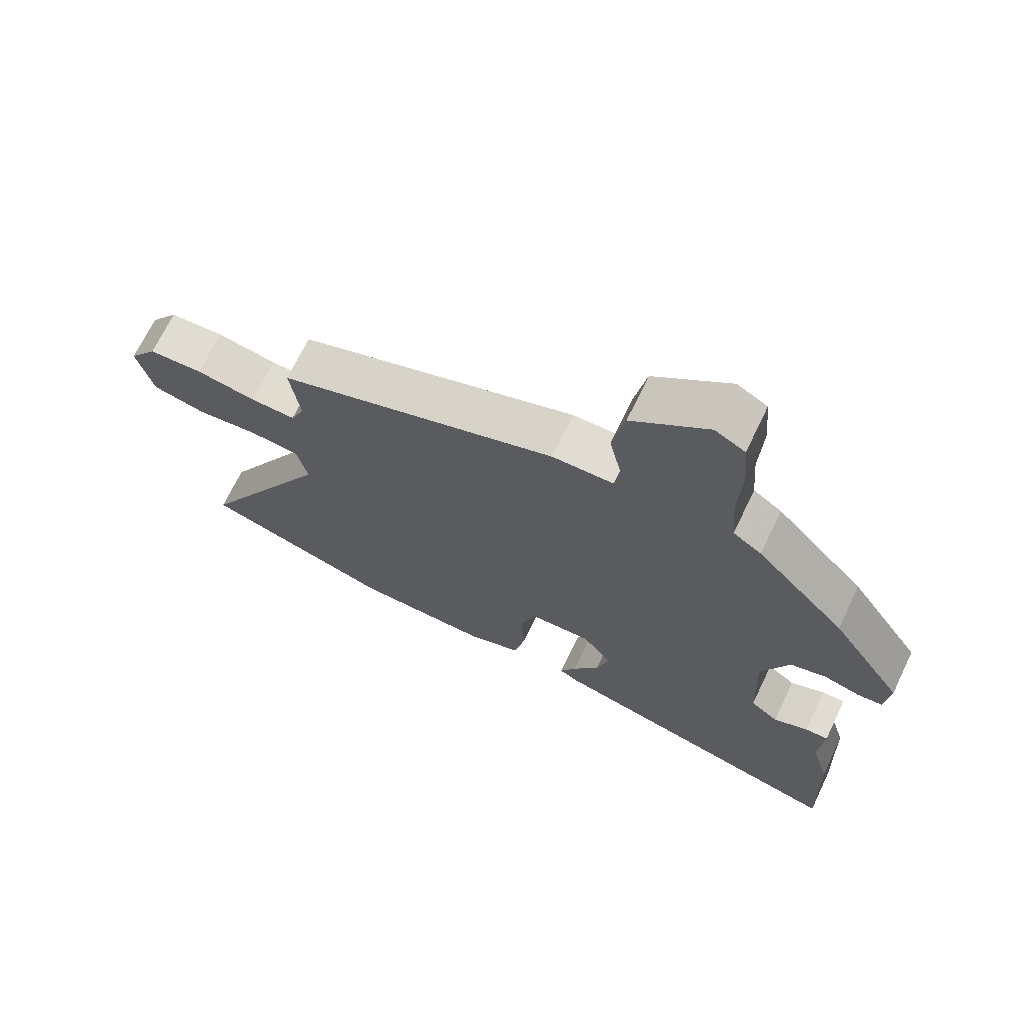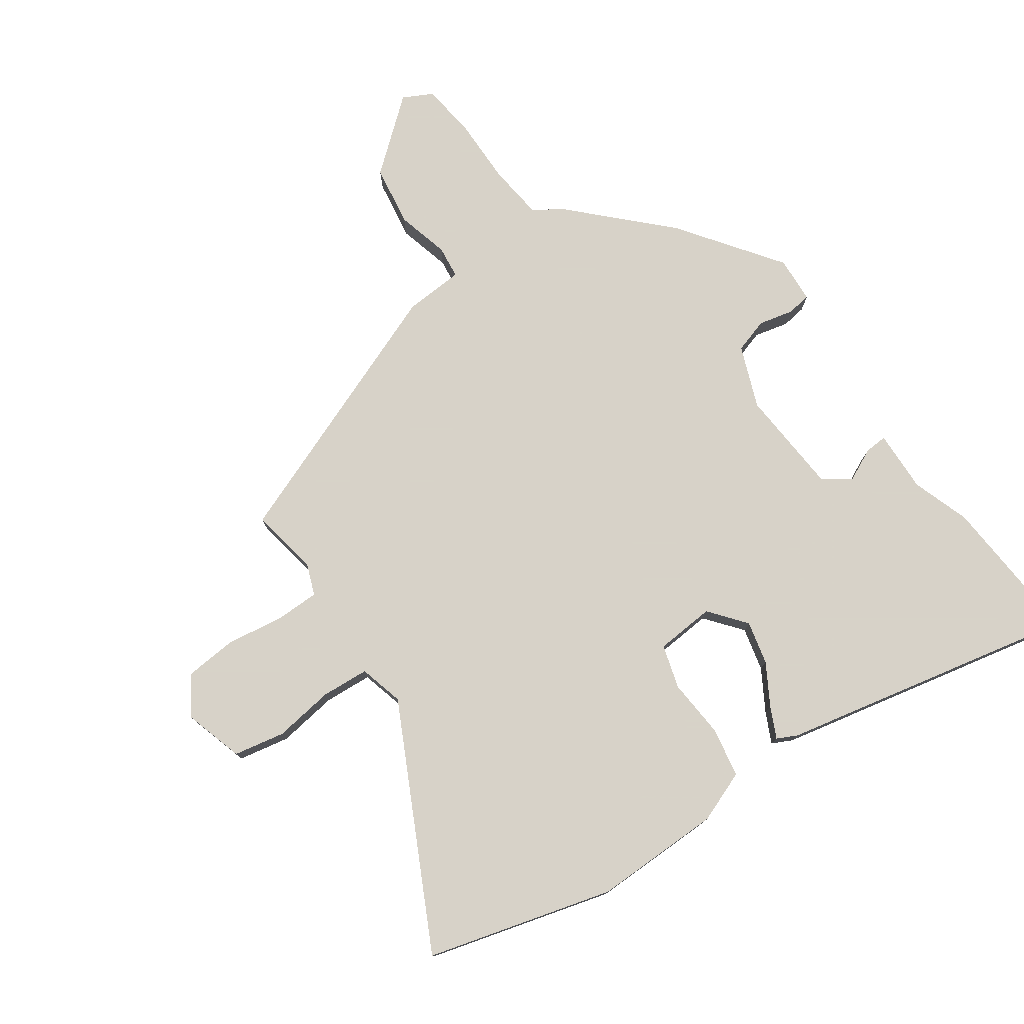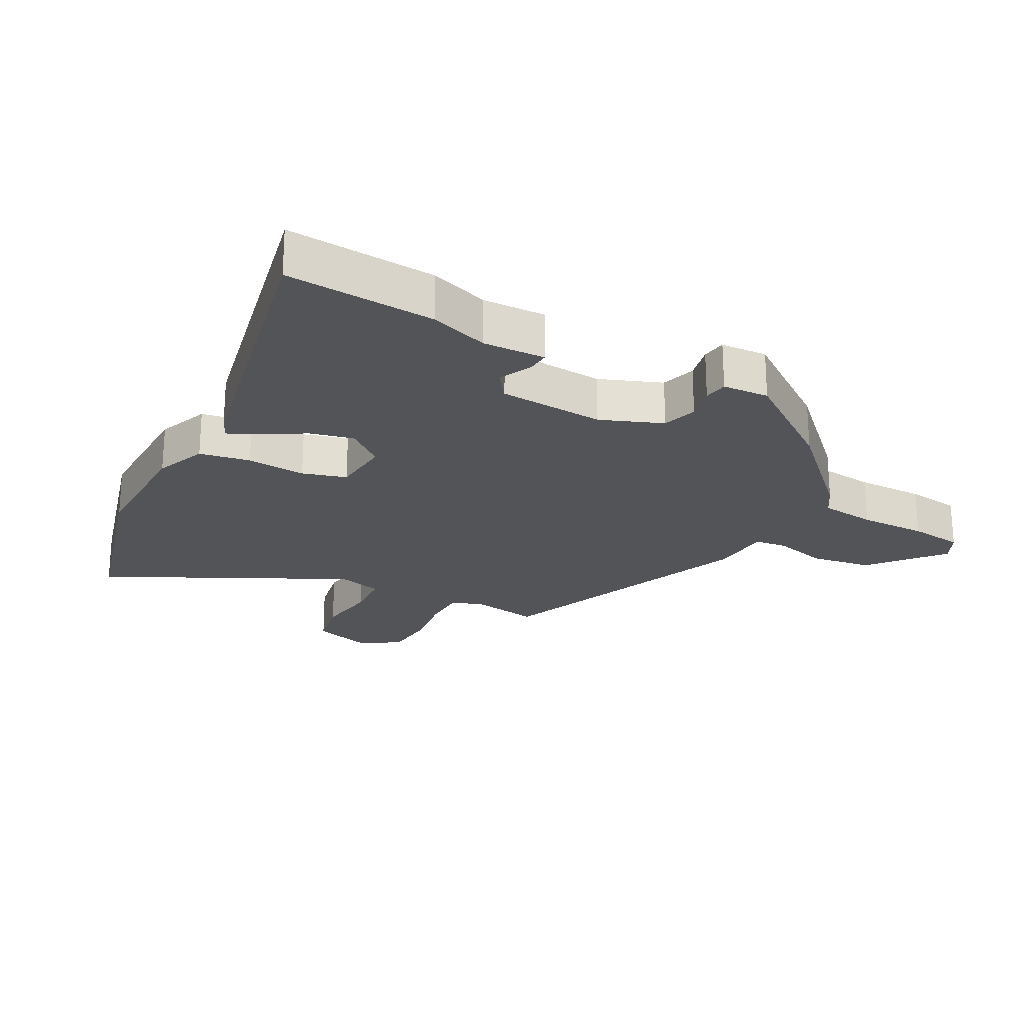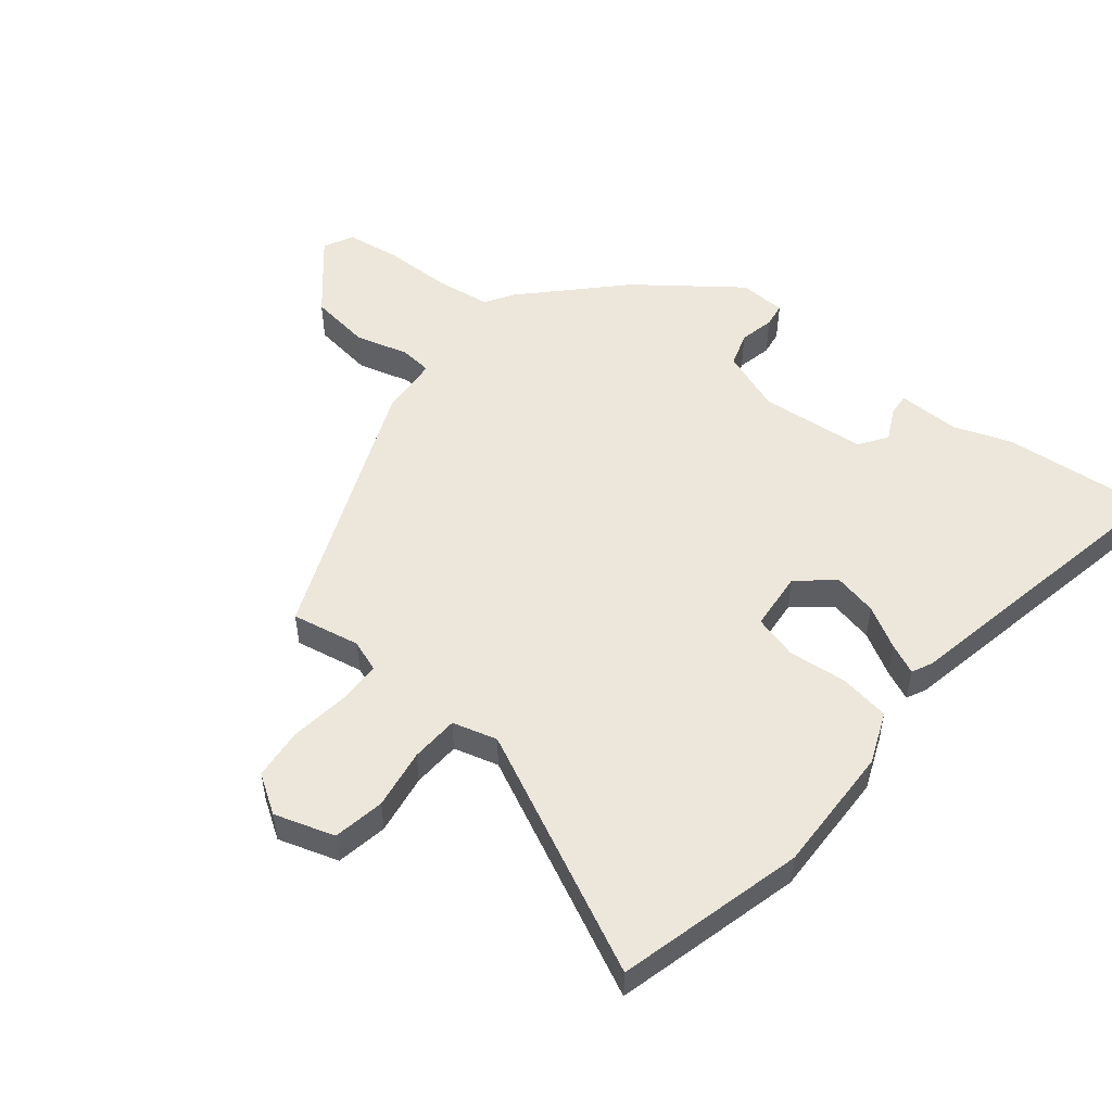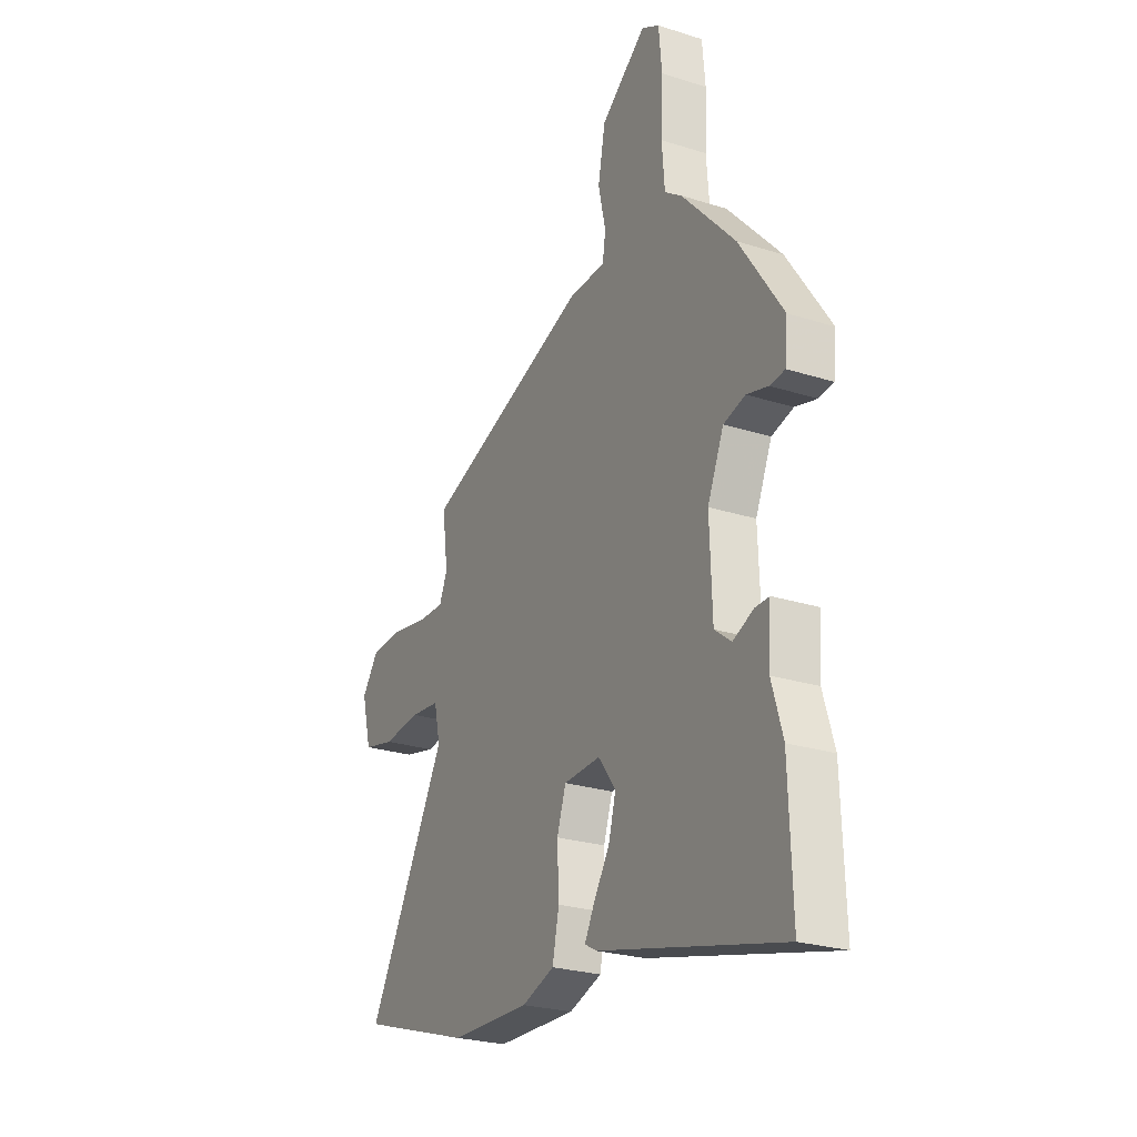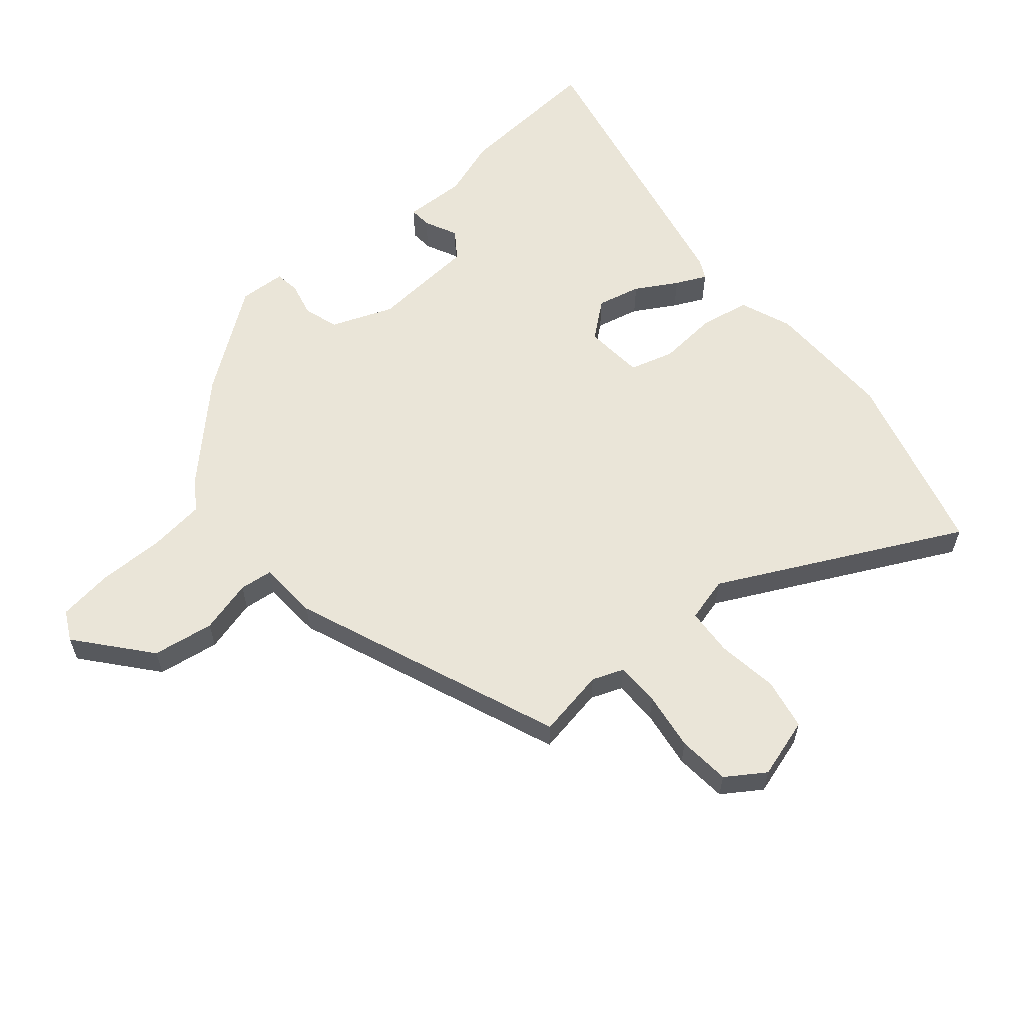
<metadata>
{"format":"obj","ext":"obj","renderer":"f3d","projection":"perspective","resolution":1024,"background":"white","views":[{"elev":69.3,"azim":-154.3,"up":"+Z"},{"elev":77.3,"azim":142.9,"up":"+Y"},{"elev":-23.1,"azim":-120.4,"up":"+Y"},{"elev":52.0,"azim":125.9,"up":"+Y"},{"elev":-25.2,"azim":-117.2,"up":"+Z"},{"elev":59.6,"azim":47.5,"up":"+Y"}]}
</metadata>
<code>
v -0.426 0.07 0.304
v -0.288 0.07 0.453
v -0.244 0.07 0.484
v -0.237 0.07 0.573
v -0.242 0.07 0.681
v -0.234 0.07 0.768
v -0.188 0.07 0.794
v -0.071 0.07 0.704
v -0.052 0.07 0.607
v -0.071 0.07 0.522
v -0.063 0.07 0.47
v 0.032 0.07 0.468
v 0.465 0.07 0.316
v 0.45 0.07 0.206
v 0.471 0.07 0.157
v 0.541 0.07 0.159
v 0.633 0.07 0.176
v 0.716 0.07 0.172
v 0.759 0.07 0.113
v 0.734 0.07 0.016
v 0.653 0.07 -0.003
v 0.556 0.07 0.007
v 0.48 0.07 -0.001
v 0.464 0.07 -0.073
v 0.67 0.07 -0.447
v 0.377 0.07 -0.539
v 0.172 0.07 -0.544
v 0.088 0.07 -0.515
v 0.071 0.07 -0.435
v 0.075 0.07 -0.341
v 0.052 0.07 -0.272
v -0.043 0.07 -0.268
v -0.088 0.07 -0.328
v -0.069 0.07 -0.397
v -0.028 0.07 -0.461
v -0.003 0.07 -0.509
v -0.034 0.07 -0.526
v -0.505 0.07 -0.644
v -0.497 0.07 -0.407
v -0.469 0.07 -0.313
v -0.476 0.07 -0.214
v -0.44 0.07 -0.215
v -0.387 0.07 -0.238
v -0.344 0.07 -0.205
v -0.338 0.07 -0.036
v -0.38 0.07 0.061
v -0.436 0.07 0.076
v -0.491 0.07 0.061
v -0.53 0.07 0.065
v -0.537 0.07 0.139
v -0.426 0 0.304
v -0.288 0 0.453
v -0.244 0 0.484
v -0.237 0 0.573
v -0.242 0 0.681
v -0.234 0 0.768
v -0.188 0 0.794
v -0.071 0 0.704
v -0.052 0 0.607
v -0.071 0 0.522
v -0.063 0 0.47
v 0.032 0 0.468
v 0.465 0 0.316
v 0.45 0 0.206
v 0.471 0 0.157
v 0.541 0 0.159
v 0.633 0 0.176
v 0.716 0 0.172
v 0.759 0 0.113
v 0.734 0 0.016
v 0.653 0 -0.003
v 0.556 0 0.007
v 0.48 0 -0.001
v 0.464 0 -0.073
v 0.67 0 -0.447
v 0.377 0 -0.539
v 0.172 0 -0.544
v 0.088 0 -0.515
v 0.071 0 -0.435
v 0.075 0 -0.341
v 0.052 0 -0.272
v -0.043 0 -0.268
v -0.088 0 -0.328
v -0.069 0 -0.397
v -0.028 0 -0.461
v -0.003 0 -0.509
v -0.034 0 -0.526
v -0.505 0 -0.644
v -0.497 0 -0.407
v -0.469 0 -0.313
v -0.476 0 -0.214
v -0.44 0 -0.215
v -0.387 0 -0.238
v -0.344 0 -0.205
v -0.338 0 -0.036
v -0.38 0 0.061
v -0.436 0 0.076
v -0.491 0 0.061
v -0.53 0 0.065
v -0.537 0 0.139
f 1 2 3
f 50 1 3
f 49 50 3
f 48 49 3
f 47 48 3
f 46 47 3
f 45 46 3
f 44 45 3
f 40 41 42 43
f 40 43 44
f 39 40 44
f 38 39 44
f 37 38 44
f 36 37 44
f 35 36 44
f 34 35 44
f 33 34 44
f 32 33 44 3
f 28 29 30
f 27 28 30
f 26 27 30
f 25 26 30
f 24 25 30
f 23 24 30 31
f 20 21 22
f 19 20 22
f 18 19 22
f 17 18 22
f 16 17 22
f 15 16 22 23
f 31 32 3
f 23 31 3
f 15 23 3
f 14 15 3
f 8 9 10
f 7 8 10
f 6 7 10
f 5 6 10
f 4 5 10
f 4 10 11
f 3 4 11
f 14 3 11
f 11 12 13 14
f 53 52 51
f 53 51 100
f 53 100 99
f 53 99 98
f 53 98 97
f 53 97 96
f 53 96 95
f 53 95 94
f 93 92 91 90
f 94 93 90
f 94 90 89
f 94 89 88
f 94 88 87
f 94 87 86
f 94 86 85
f 94 85 84
f 94 84 83
f 53 94 83 82
f 80 79 78
f 80 78 77
f 80 77 76
f 80 76 75
f 80 75 74
f 81 80 74 73
f 72 71 70
f 72 70 69
f 72 69 68
f 72 68 67
f 72 67 66
f 73 72 66 65
f 53 82 81
f 53 81 73
f 53 73 65
f 53 65 64
f 60 59 58
f 60 58 57
f 60 57 56
f 60 56 55
f 60 55 54
f 61 60 54
f 61 54 53
f 61 53 64
f 64 63 62 61
f 1 51 52 2
f 2 52 53 3
f 3 53 54 4
f 4 54 55 5
f 5 55 56 6
f 6 56 57 7
f 7 57 58 8
f 8 58 59 9
f 9 59 60 10
f 10 60 61 11
f 11 61 62 12
f 12 62 63 13
f 13 63 64 14
f 14 64 65 15
f 15 65 66 16
f 16 66 67 17
f 17 67 68 18
f 18 68 69 19
f 19 69 70 20
f 20 70 71 21
f 21 71 72 22
f 22 72 73 23
f 23 73 74 24
f 24 74 75 25
f 25 75 76 26
f 26 76 77 27
f 27 77 78 28
f 28 78 79 29
f 29 79 80 30
f 30 80 81 31
f 31 81 82 32
f 32 82 83 33
f 33 83 84 34
f 34 84 85 35
f 35 85 86 36
f 36 86 87 37
f 37 87 88 38
f 38 88 89 39
f 39 89 90 40
f 40 90 91 41
f 41 91 92 42
f 42 92 93 43
f 43 93 94 44
f 44 94 95 45
f 45 95 96 46
f 46 96 97 47
f 47 97 98 48
f 48 98 99 49
f 49 99 100 50
f 50 100 51 1

</code>
